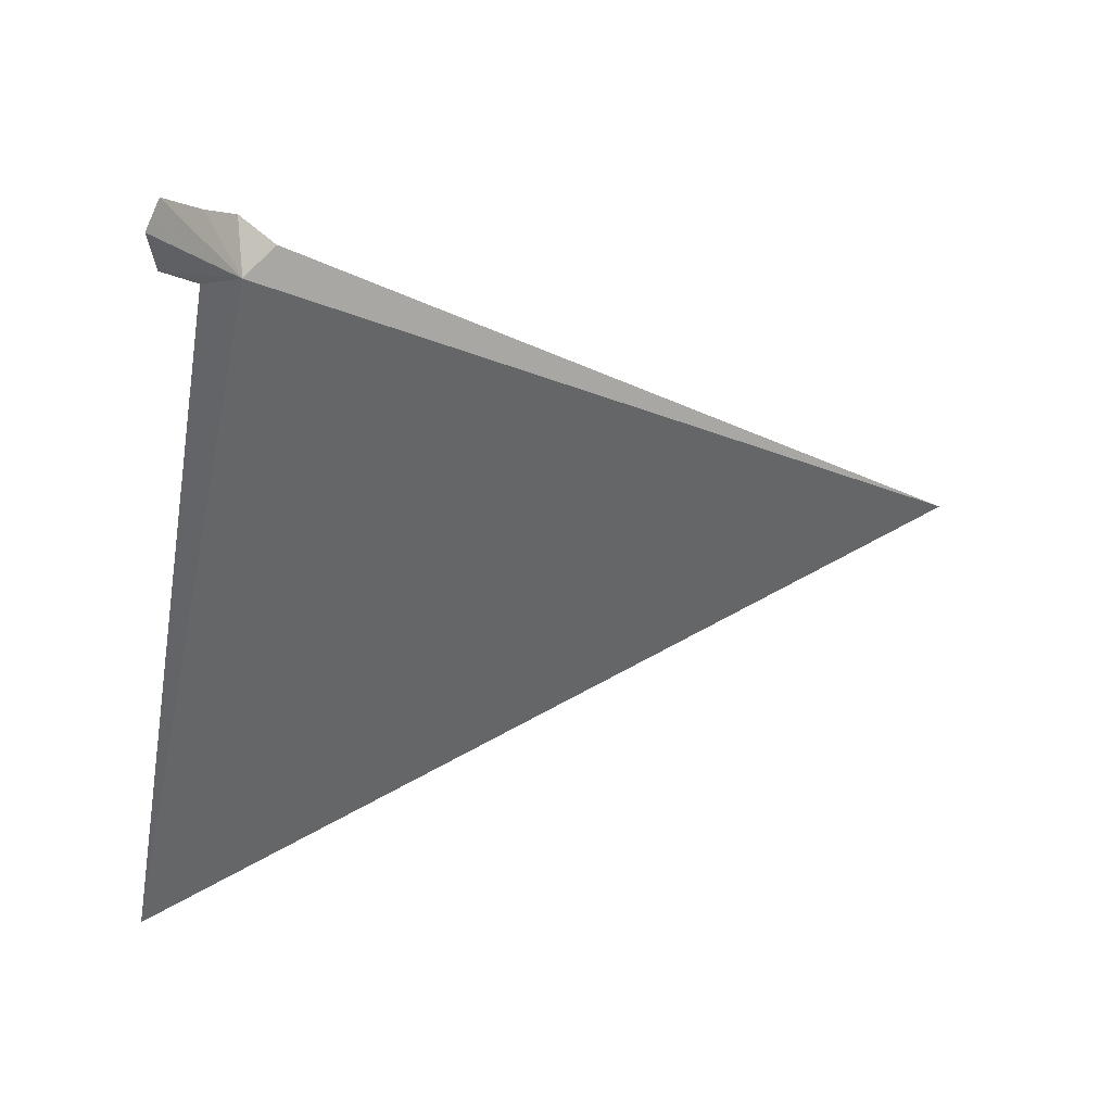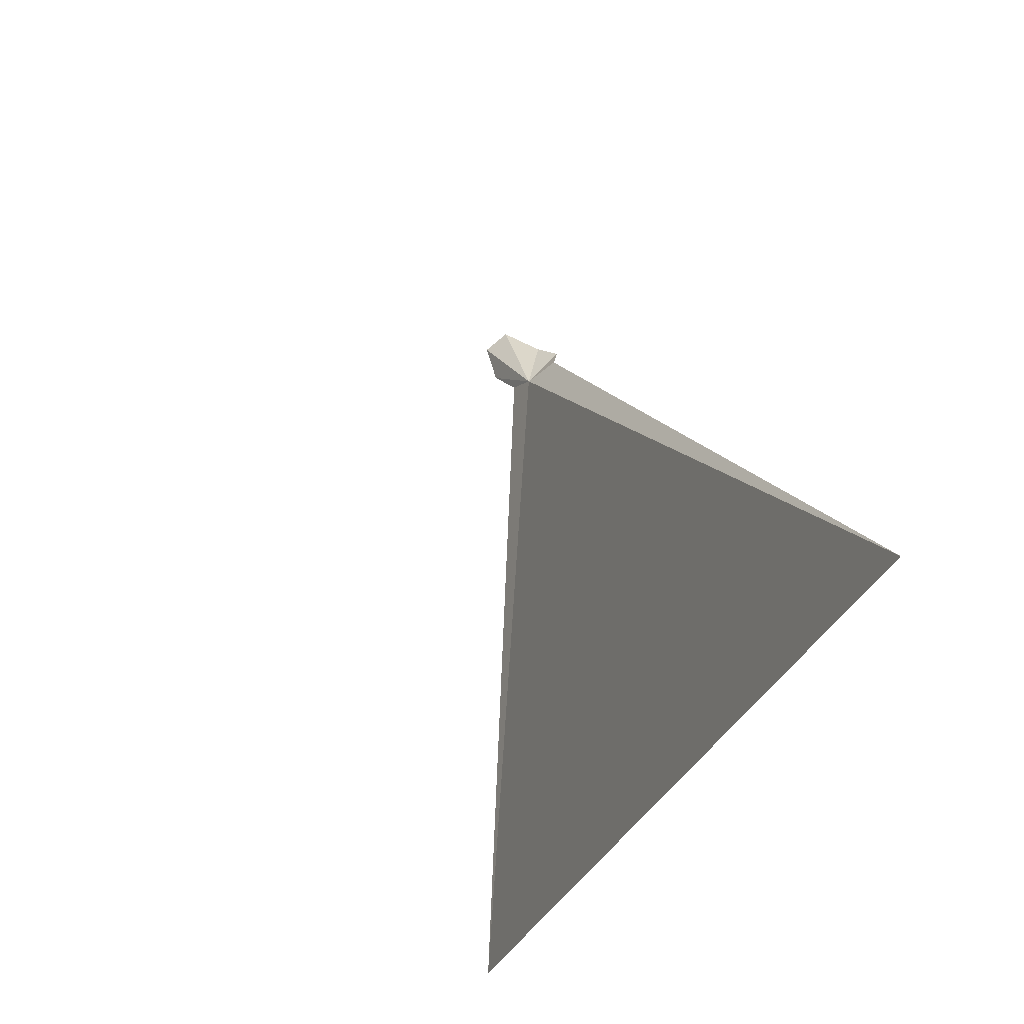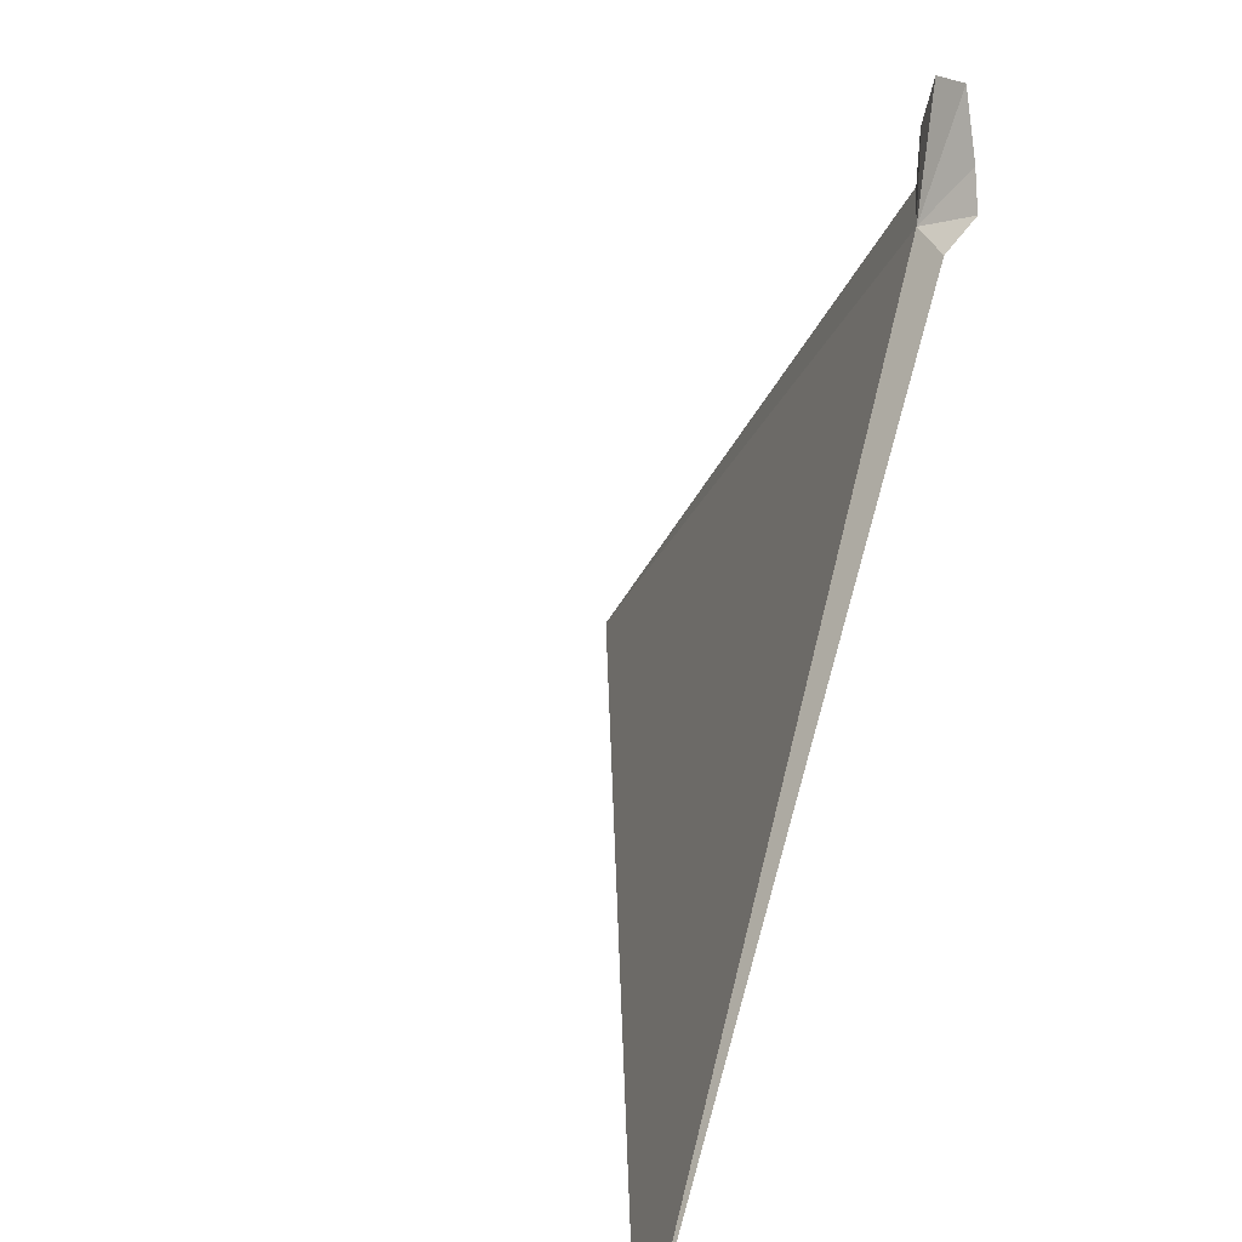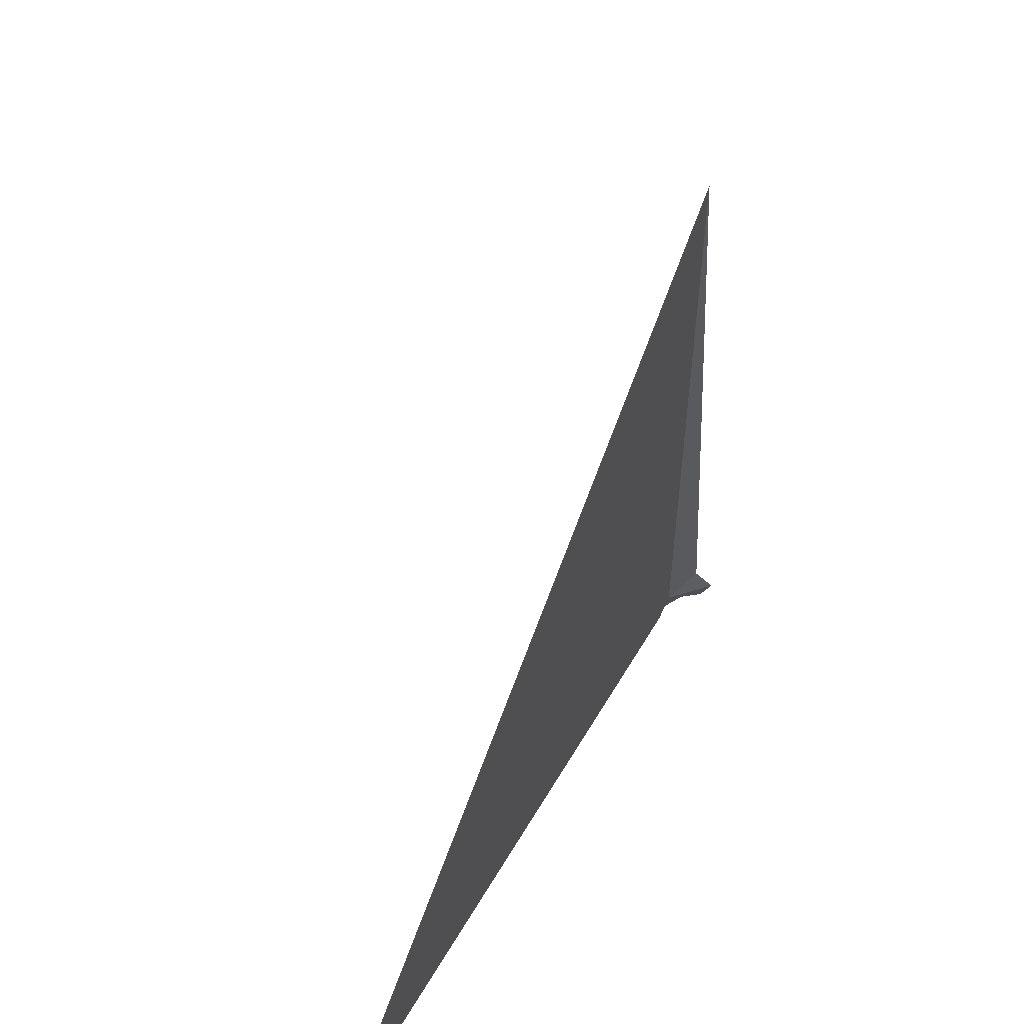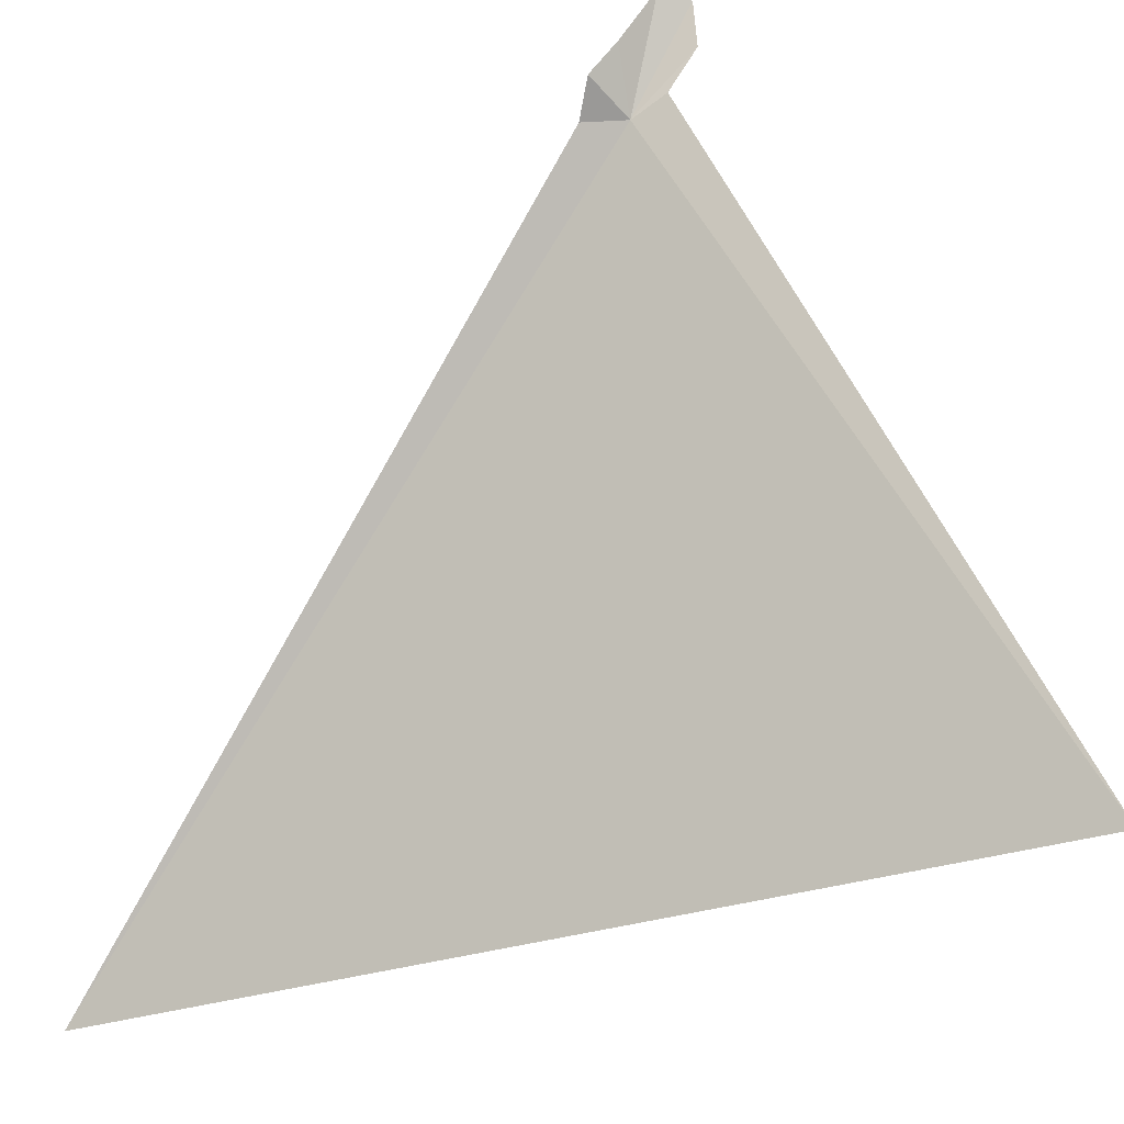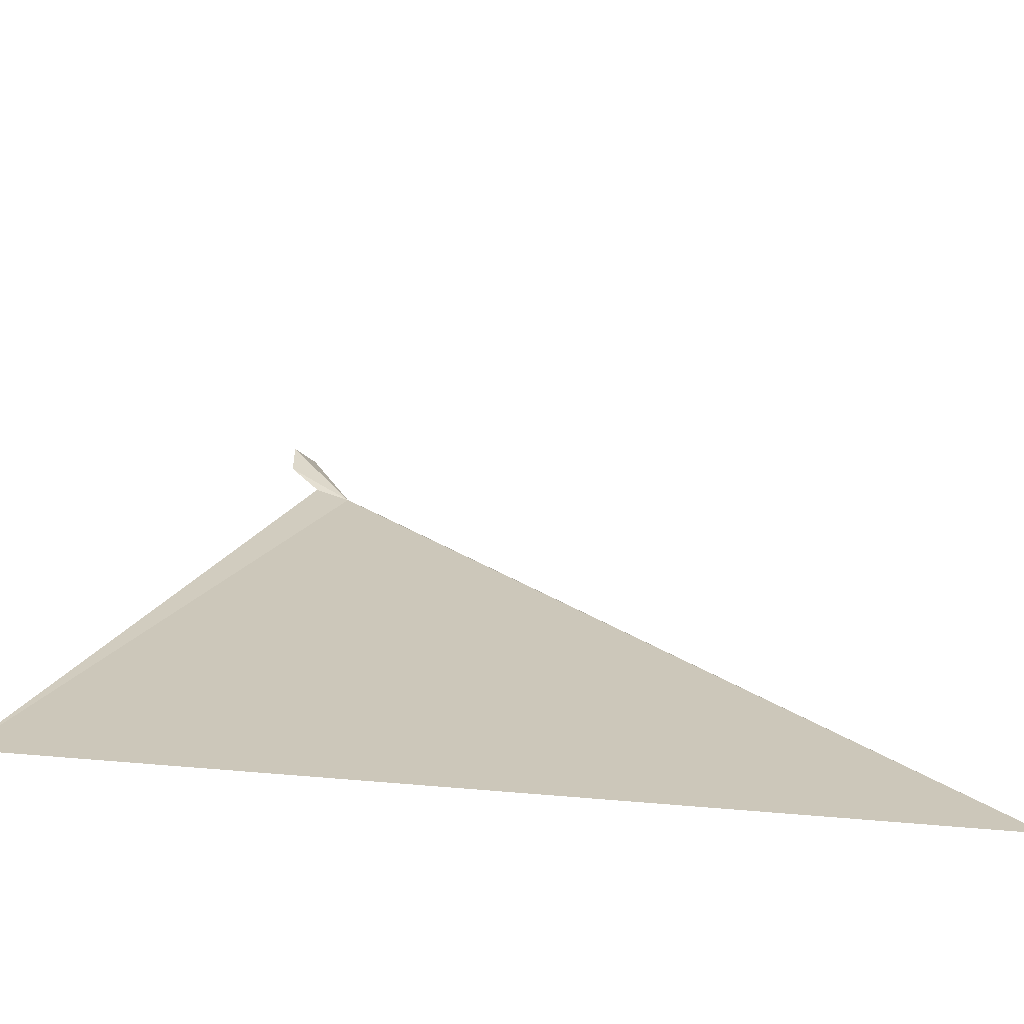
<metadata>
{"format":"obj","ext":"obj","renderer":"f3d","projection":"perspective","resolution":1024,"background":"white","views":[{"elev":65.1,"azim":85.3,"up":"+Z"},{"elev":64.0,"azim":154.6,"up":"+Y"},{"elev":36.7,"azim":-156.8,"up":"+Z"},{"elev":-65.0,"azim":-173.9,"up":"+Z"},{"elev":-32.5,"azim":-42.8,"up":"+Z"},{"elev":-47.8,"azim":109.3,"up":"+Z"}]}
</metadata>
<code>
v 115.4 135.3 13.32
v 115.2 135.4 13.31
v 115.2 138.5 10.26
v 115.5 135.1 13.4
v 117.1 134.4 10.34
v 115.2 135.3 13.42
v 115.2 135.1 13.56
v 115.3 135 13.82
v 115.5 134.9 13.8
v 115.5 135 13.59
f 1 4 5
f 1 2 6
f 1 6 7
f 1 7 8
f 1 8 9
f 1 9 10
f 1 10 4
f 1 3 2
f 1 5 3

</code>
